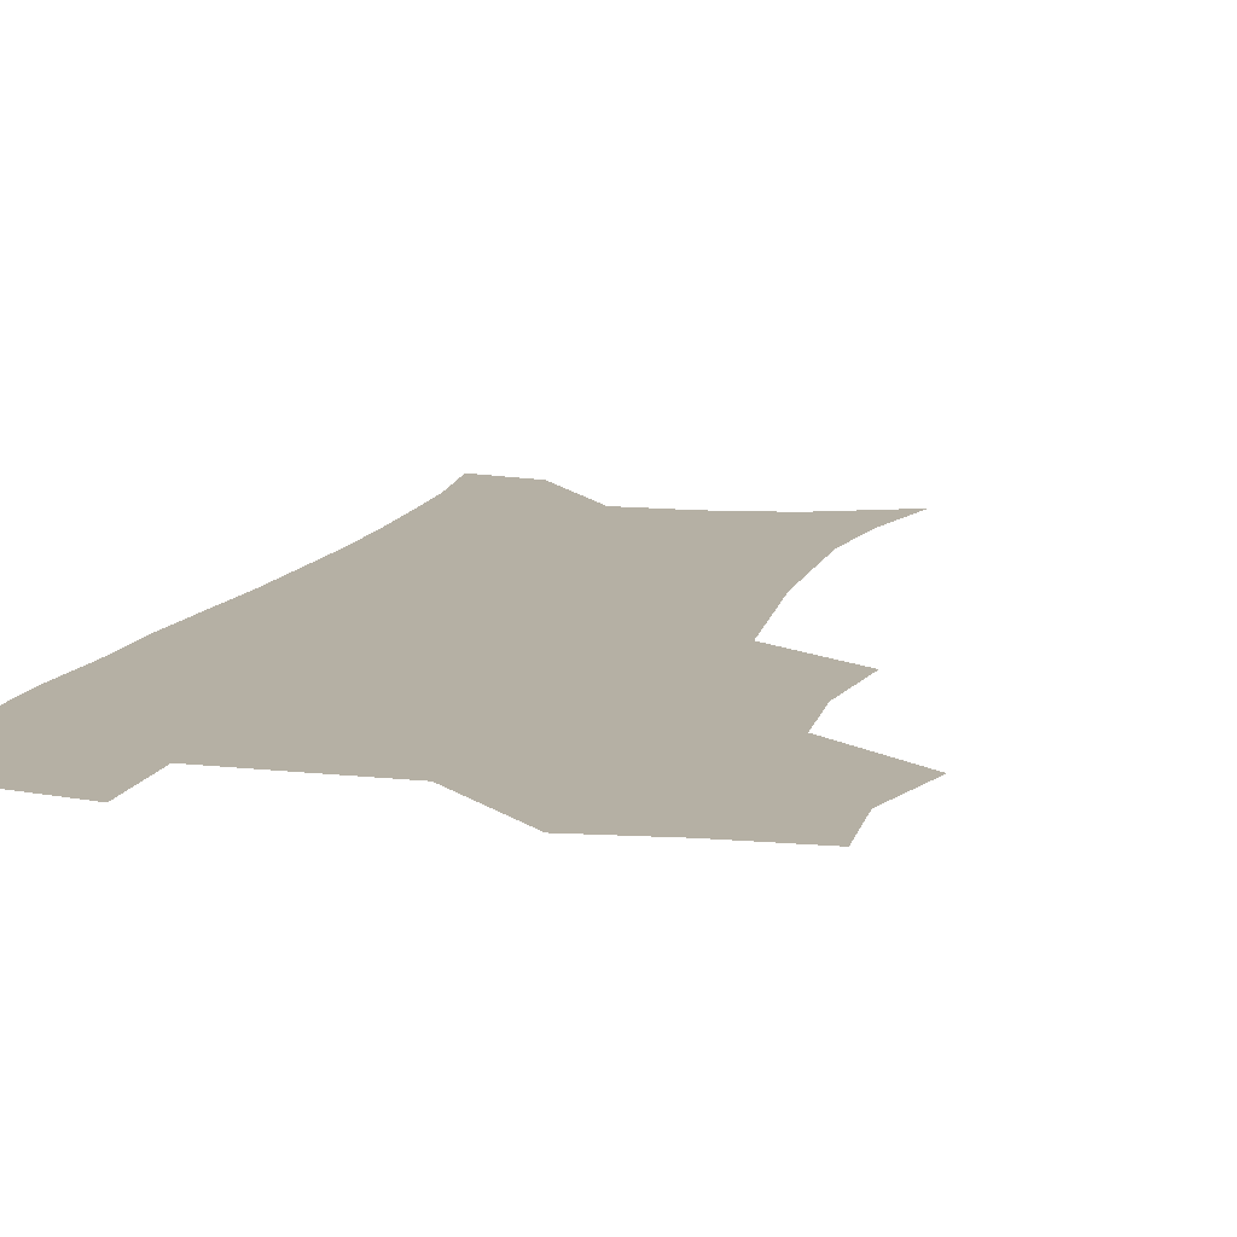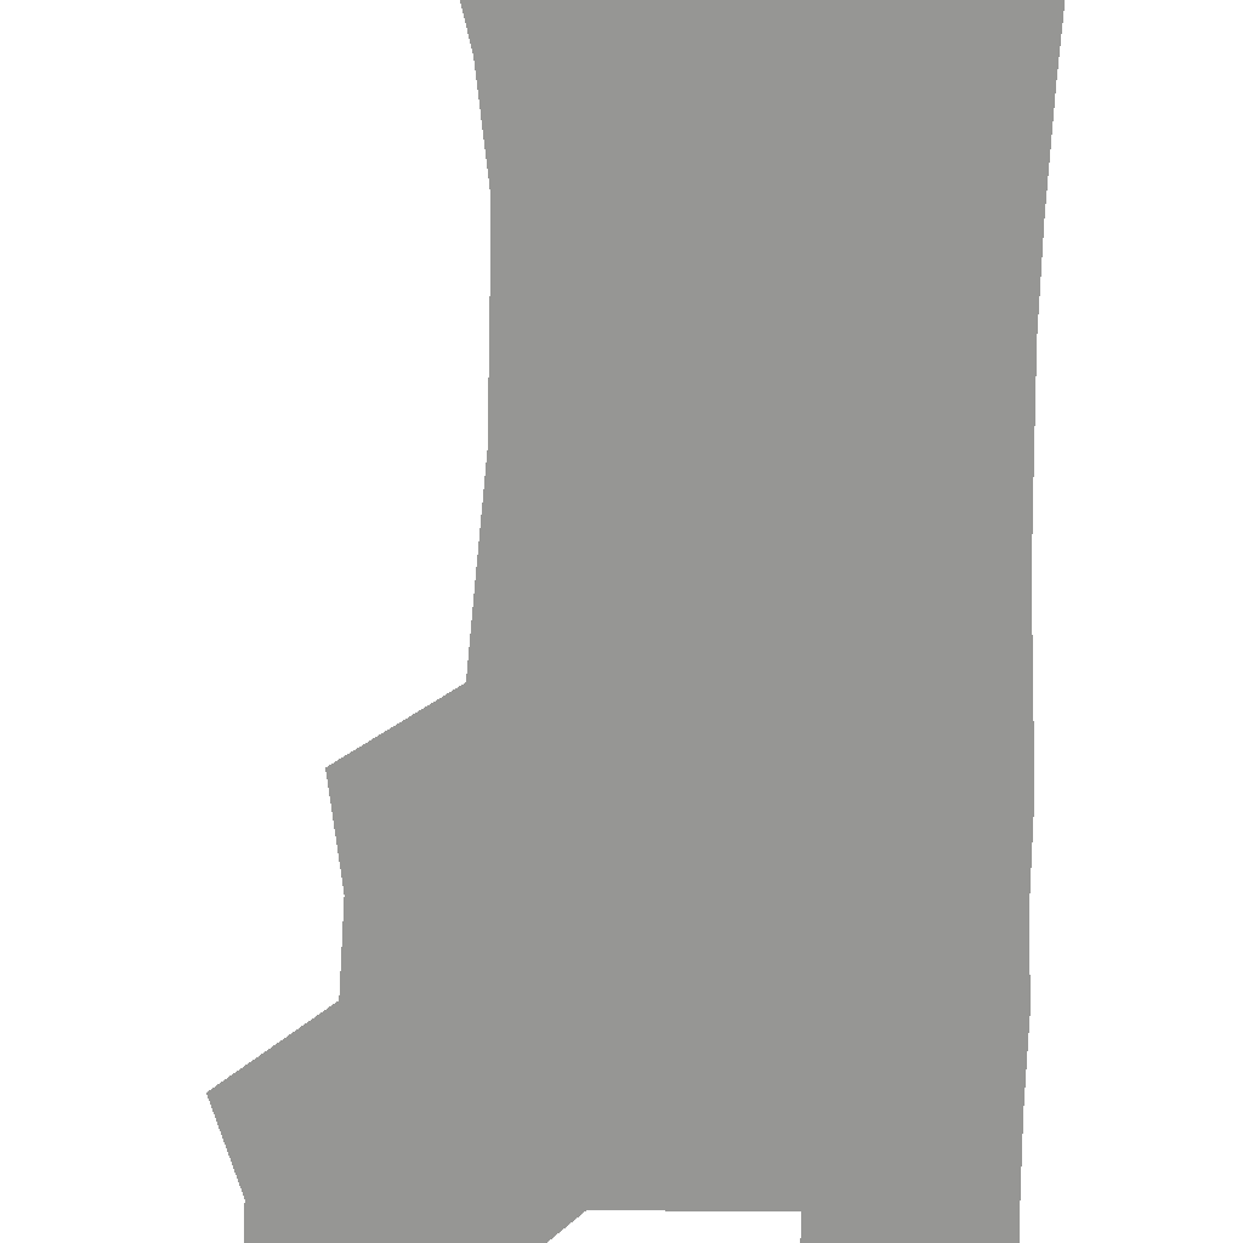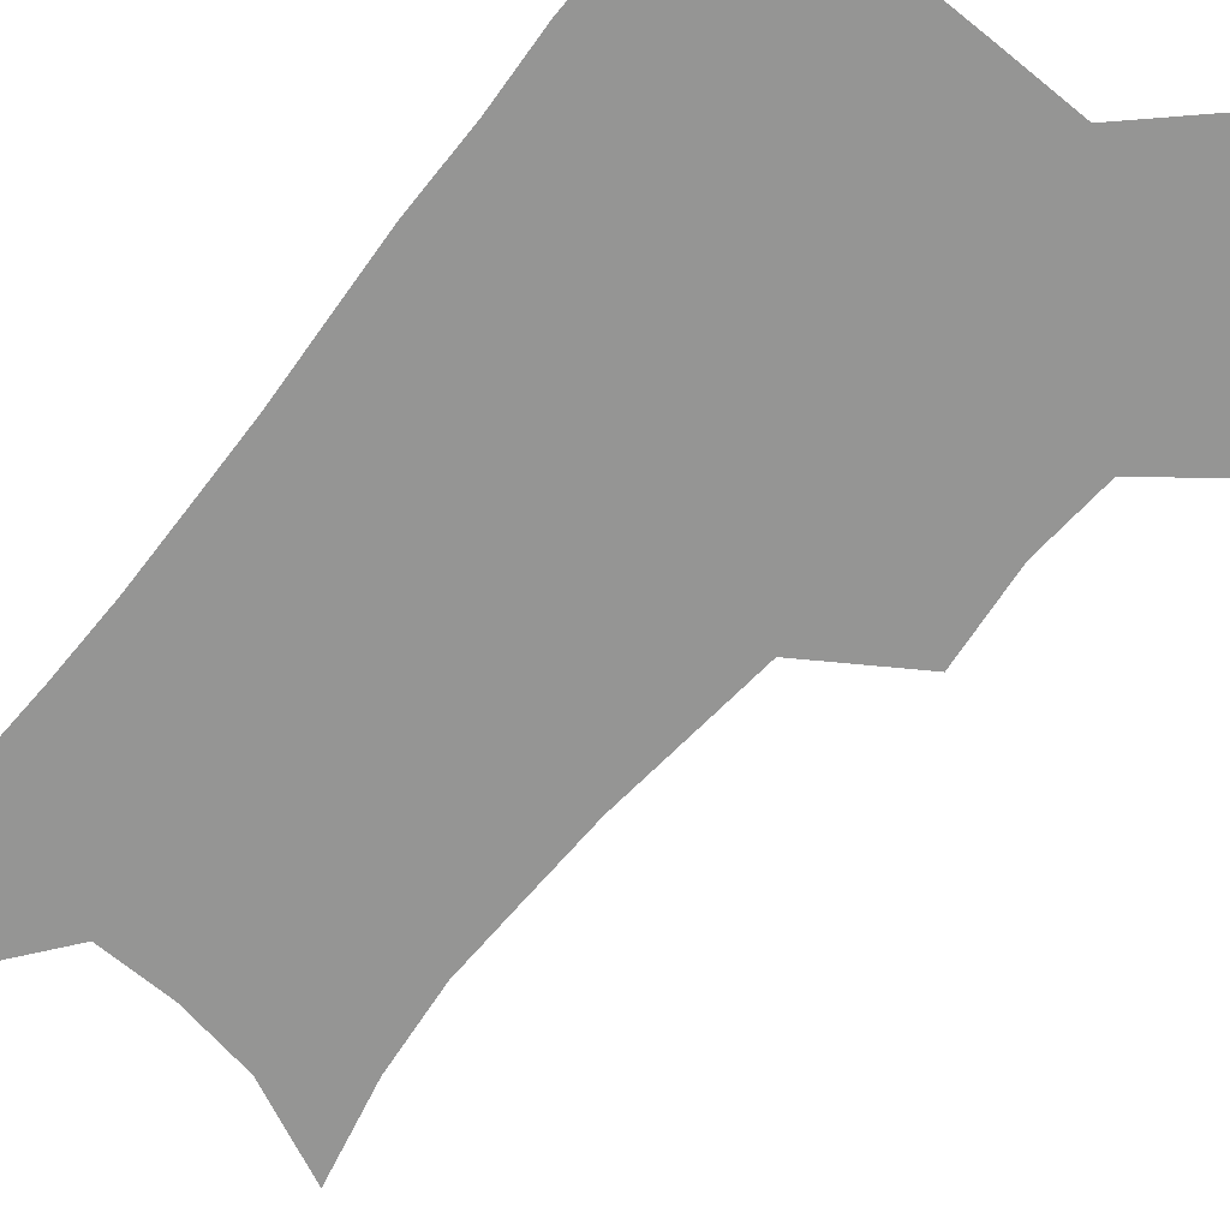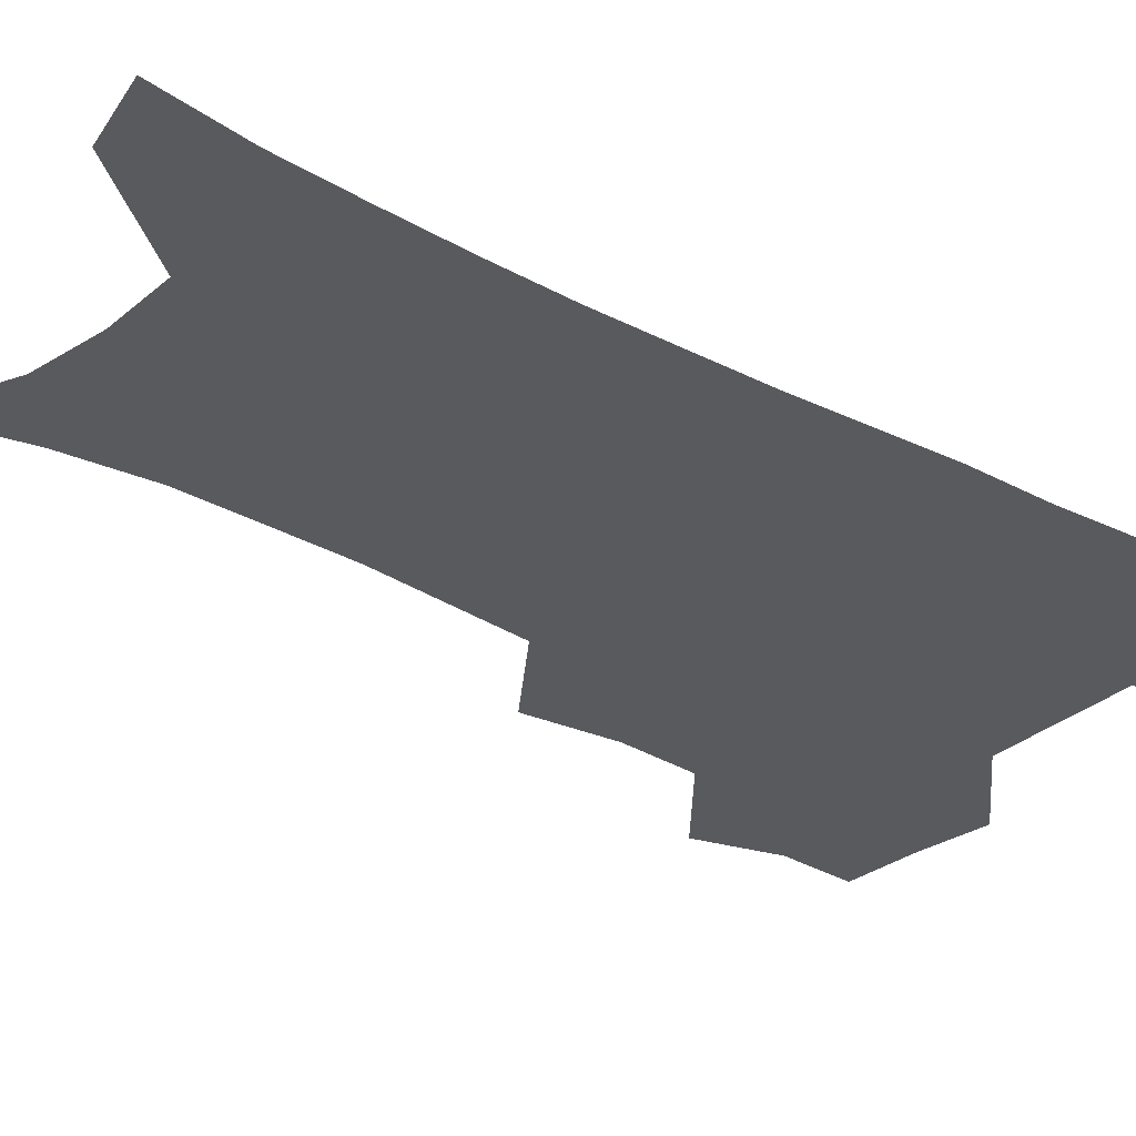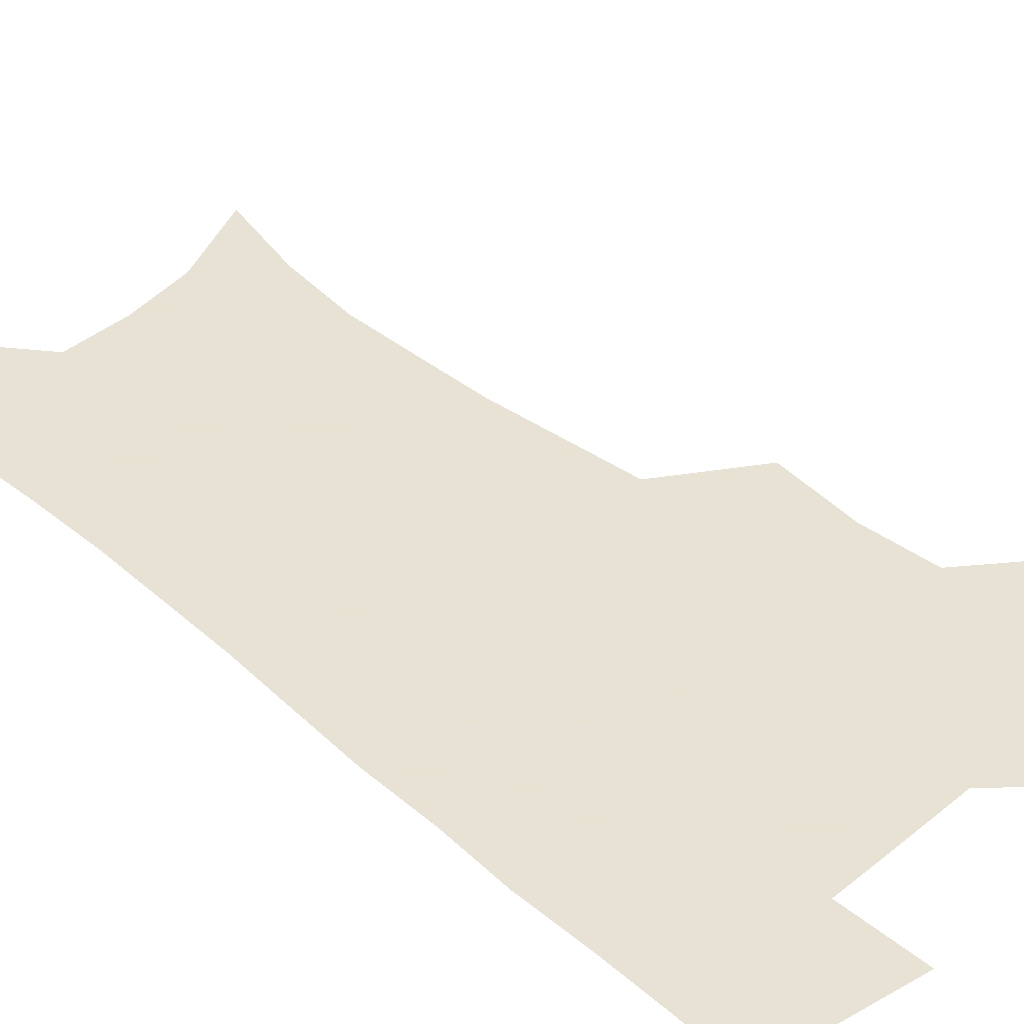
<metadata>
{"format":"obj","ext":"obj","renderer":"f3d","projection":"perspective","resolution":1024,"background":"white","views":[{"elev":11.6,"azim":-164.2,"up":"+Z"},{"elev":-67.7,"azim":-0.3,"up":"+Z"},{"elev":-67.4,"azim":141.0,"up":"+Z"},{"elev":-30.5,"azim":51.7,"up":"+Z"},{"elev":40.6,"azim":135.6,"up":"+Z"}]}
</metadata>
<code>
v 473.8 505 0
v 482.7 537.4 0
v 481.1 566.8 0
v 507.5 410.8 0
v 511.5 446.7 0
v 509.4 477.3 0
v 516.2 510.3 0
v 514 538.9 0
v 511.1 568.7 0
v 538.4 190.4 0
v 547 227.9 0
v 550.8 262 0
v 550.1 292.3 0
v 549.3 325.2 0
v 546.4 355.8 0
v 543.4 387.1 0
v 544.9 421.9 0
v 544 451.8 0
v 545.1 482.4 0
v 545.5 511.3 0
v 543.7 540.3 0
v 539.8 572.7 0
v 573.6 206.8 0
v 577.4 240.9 0
v 578.1 272.2 0
v 577.1 301.9 0
v 576.8 334.4 0
v 575.9 365.6 0
v 574.9 396 0
v 574 425.3 0
v 573.9 454.6 0
v 574.6 483.6 0
v 575.6 511.9 0
v 573.9 540.3 0
v 602.6 211.9 0
v 603.4 244.3 0
v 603.8 277.5 0
v 603.4 308.1 0
v 602.9 338 0
v 602.5 368.1 0
v 602.4 399.2 0
v 602.7 428.8 0
v 603 457.1 0
v 602.9 484.4 0
v 603.2 512.3 0
v 602.7 540.4 0
v 630.5 212.5 0
v 629.2 247.6 0
v 628.8 278.9 0
v 628.6 309.1 0
v 628.4 339.3 0
v 629 366.5 0
v 628.8 399.4 0
v 629.5 427.9 0
v 629.7 456.8 0
v 630.8 483.9 0
v 631.1 512.5 0
v 631.3 540.4 0
v 630.8 574.4 0
v 661.9 172 0
v 657.1 209.5 0
v 655 243.4 0
v 654 275.5 0
v 654.4 304.9 0
v 653.9 336.8 0
v 655.3 365.1 0
v 657.2 393.7 0
v 656.8 425.5 0
v 658.2 453.9 0
v 659.1 482.6 0
v 659 511.8 0
v 659.9 539.9 0
v 661.9 569 0
v 689.8 166.4 0
v 685.2 201.7 0
v 683.6 233.4 0
v 682.5 265 0
v 682.1 296.2 0
v 682.9 326.8 0
v 683.8 357.5 0
v 685.7 387.6 0
v 687.5 418 0
v 687.7 449.8 0
v 689.4 479.3 0
v 689 509.8 0
v 689.5 538.9 0
v 690.9 567.6 0
f 6 7 1
f 1 7 2
f 7 8 2
f 2 8 3
f 8 9 3
f 16 17 4
f 4 17 5
f 17 18 5
f 5 18 6
f 18 19 6
f 6 19 7
f 19 20 7
f 7 20 8
f 20 21 8
f 8 21 9
f 21 22 9
f 10 23 11
f 23 24 11
f 11 24 12
f 24 25 12
f 12 25 13
f 25 26 13
f 13 26 14
f 26 27 14
f 14 27 15
f 27 28 15
f 15 28 16
f 28 29 16
f 16 29 17
f 29 30 17
f 17 30 18
f 30 31 18
f 18 31 19
f 31 32 19
f 19 32 20
f 32 33 20
f 20 33 21
f 33 34 21
f 21 34 22
f 23 35 24
f 35 36 24
f 24 36 25
f 36 37 25
f 25 37 26
f 37 38 26
f 26 38 27
f 38 39 27
f 27 39 28
f 39 40 28
f 28 40 29
f 40 41 29
f 29 41 30
f 41 42 30
f 30 42 31
f 42 43 31
f 31 43 32
f 43 44 32
f 32 44 33
f 44 45 33
f 33 45 34
f 45 46 34
f 35 47 36
f 47 48 36
f 36 48 37
f 48 49 37
f 37 49 38
f 49 50 38
f 38 50 39
f 50 51 39
f 39 51 40
f 51 52 40
f 40 52 41
f 52 53 41
f 41 53 42
f 53 54 42
f 42 54 43
f 54 55 43
f 43 55 44
f 55 56 44
f 44 56 45
f 56 57 45
f 45 57 46
f 57 58 46
f 60 61 47
f 47 61 48
f 61 62 48
f 48 62 49
f 62 63 49
f 49 63 50
f 63 64 50
f 50 64 51
f 64 65 51
f 51 65 52
f 65 66 52
f 52 66 53
f 66 67 53
f 53 67 54
f 67 68 54
f 54 68 55
f 68 69 55
f 55 69 56
f 69 70 56
f 56 70 57
f 70 71 57
f 57 71 58
f 71 72 58
f 58 72 59
f 72 73 59
f 60 74 61
f 74 75 61
f 61 75 62
f 75 76 62
f 62 76 63
f 76 77 63
f 63 77 64
f 77 78 64
f 64 78 65
f 78 79 65
f 65 79 66
f 79 80 66
f 66 80 67
f 80 81 67
f 67 81 68
f 81 82 68
f 68 82 69
f 82 83 69
f 69 83 70
f 83 84 70
f 70 84 71
f 84 85 71
f 71 85 72
f 85 86 72
f 72 86 73
f 86 87 73

</code>
